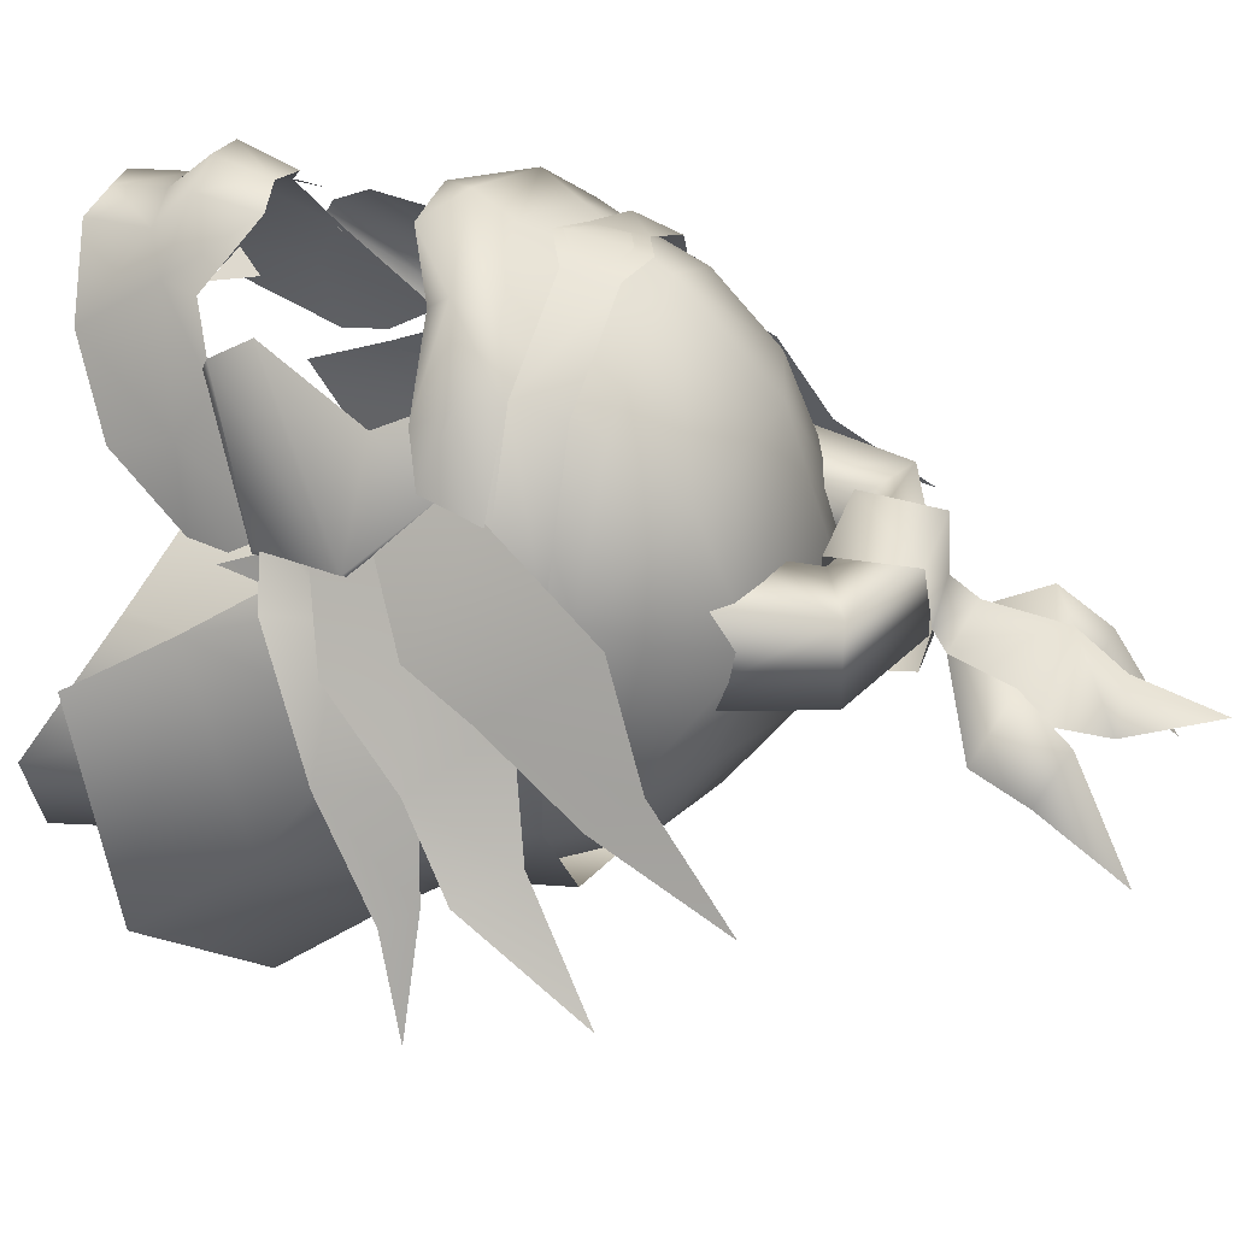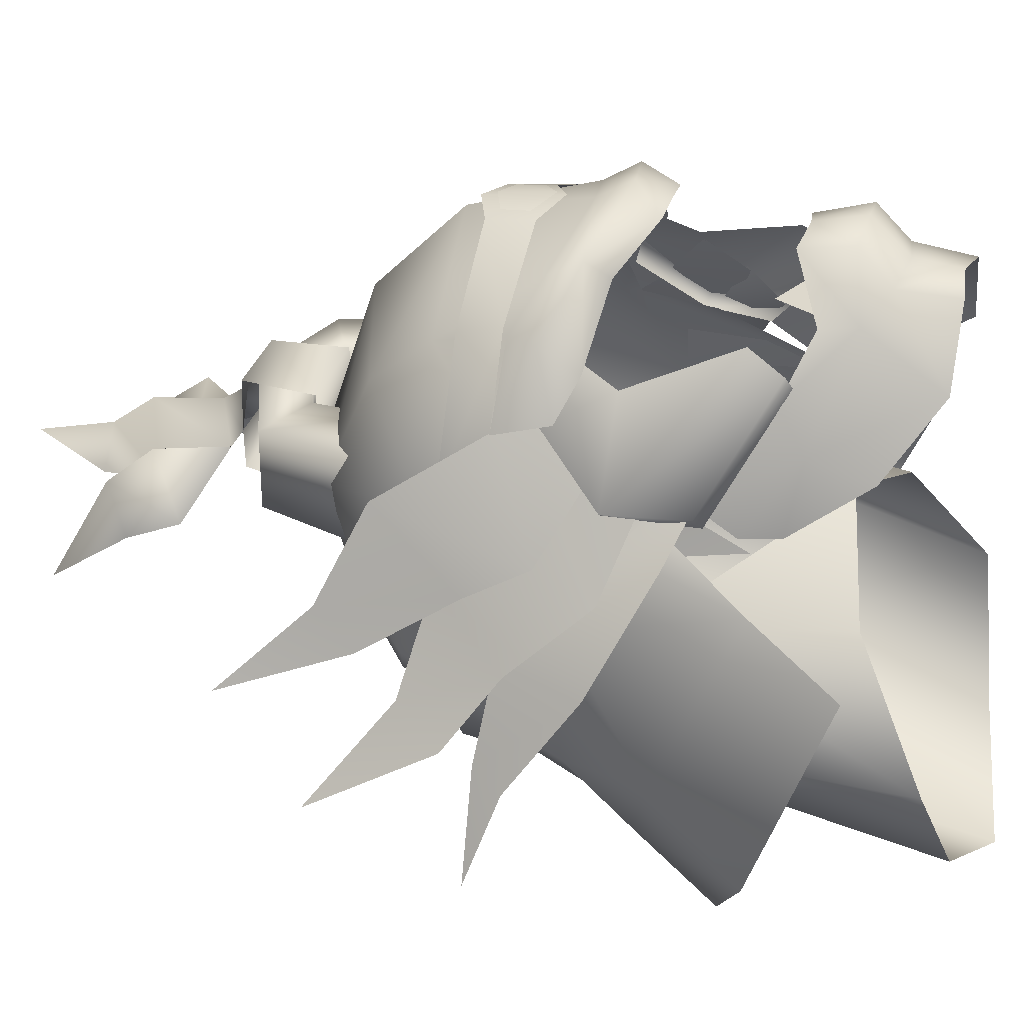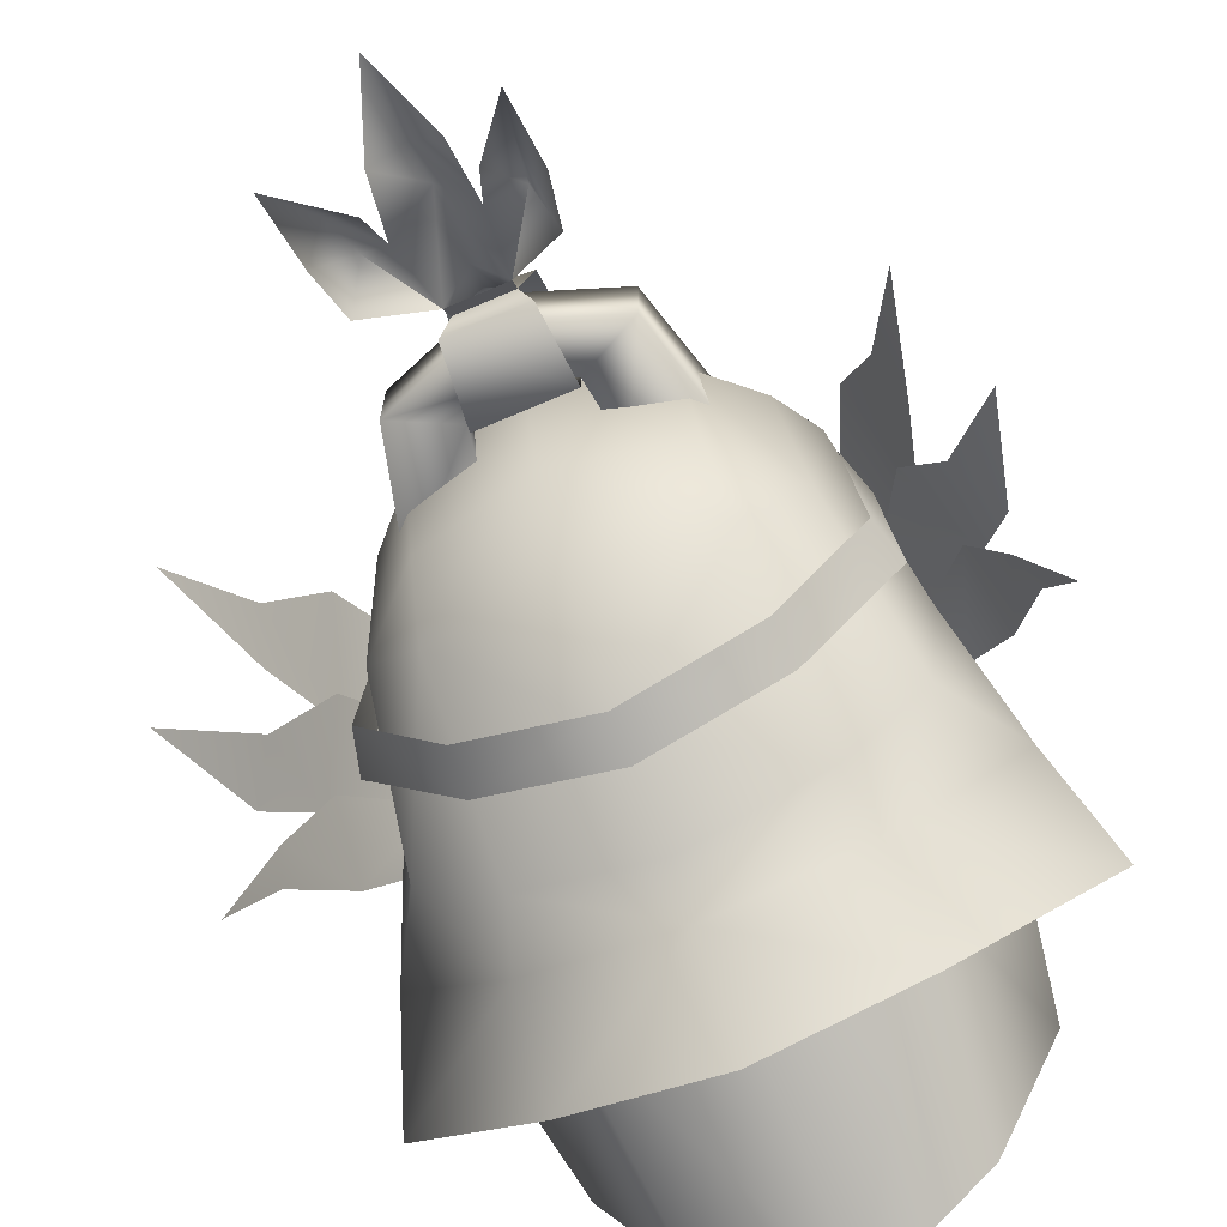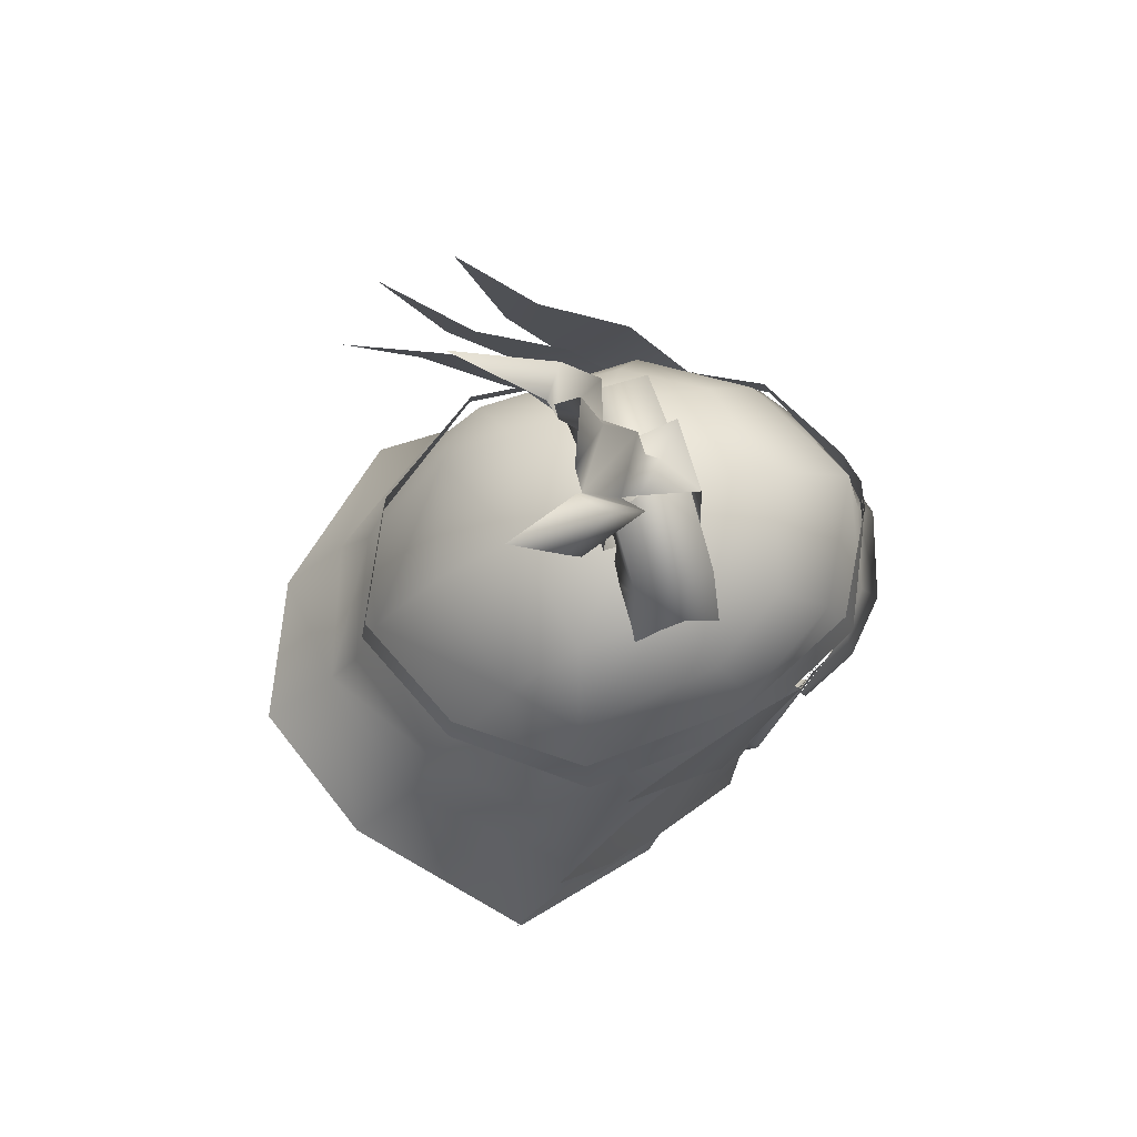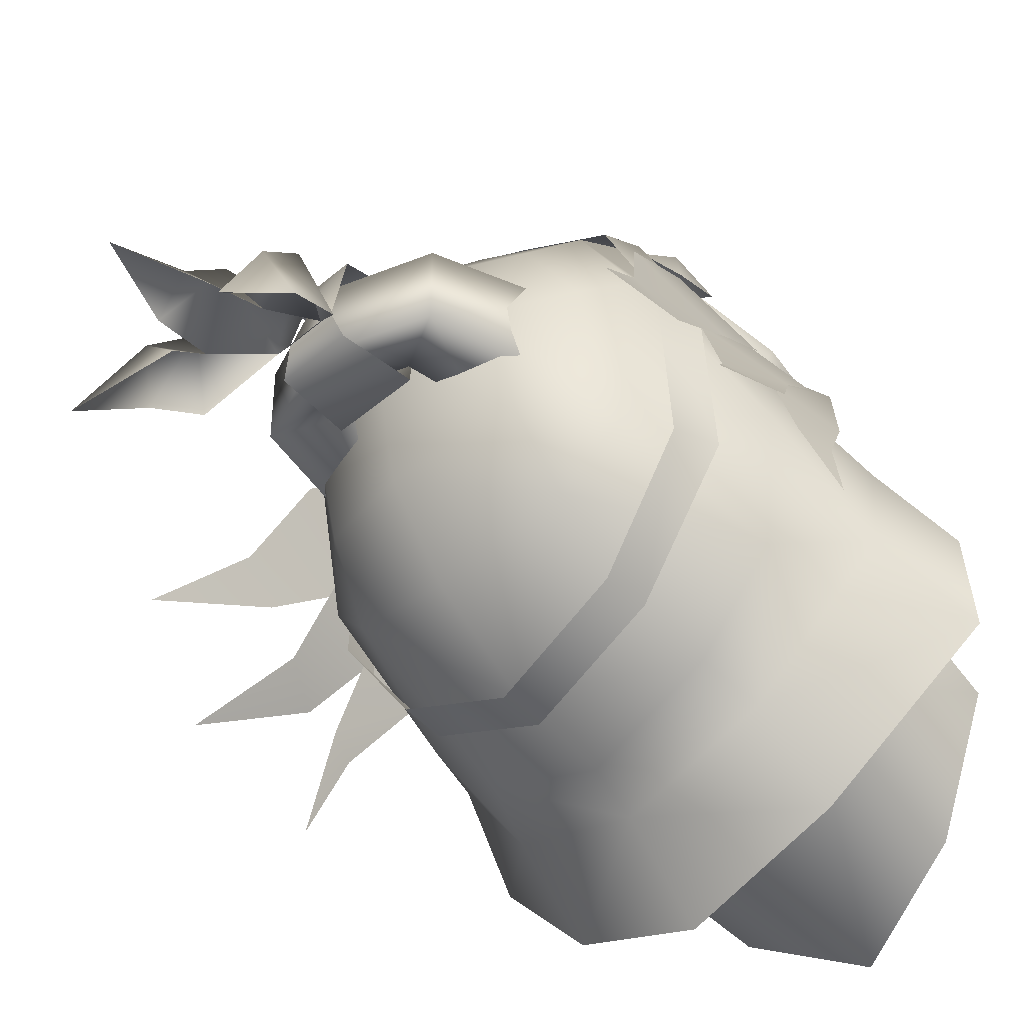
<metadata>
{"format":"obj","ext":"obj","renderer":"f3d","projection":"perspective","resolution":1024,"background":"white","views":[{"elev":35.6,"azim":107.6,"up":"+Z"},{"elev":32.4,"azim":-73.8,"up":"+Z"},{"elev":-69.5,"azim":-156.8,"up":"+Z"},{"elev":71.7,"azim":-106.7,"up":"+Y"},{"elev":-41.7,"azim":-134.1,"up":"+Z"}]}
</metadata>
<code>
g mesh00
v -5.091 42.02 -11.93
v -5.948 50.87 -9.494
v 0 40.82 -14.7
v -8.132 42.95 -6.942
v -9.681 51.86 -5.524
v -6.729 49.74 1.223
v -6.54 52.01 2.213
v -7.397 55.24 0.3311
v -6.89 55.15 2.041
v 5.486 57.12 -7.444
v 7.358 58.22 -1.97
v 9.681 51.86 -5.524
v 7.288 53.33 -2.142
v 6.729 49.74 1.223
v 7.397 55.24 0.3311
v 6.54 52.01 2.213
v 6.89 55.15 2.041
v 8.132 42.95 -6.921
v 5.091 42.02 -11.93
v 5.948 50.87 -9.494
v 0 50.3 -12.94
v -7.288 53.33 -2.142
v -5.561 45.92 -2.087
v 0 47.24 0.3617
v 0 47.24 0.3617
v 5.561 45.92 -2.087
v 0 55.7 -12.14
v -5.486 57.12 -7.444
v -7.358 58.22 -1.97
f 1 2 3
f 4 5 2
f 6 7 8
f 8 7 9
f 2 1 4
f 10 11 12
f 12 11 13
f 14 15 16
f 16 15 17
f 18 19 20
f 20 19 3
f 20 3 21
f 21 3 2
f 5 4 22
f 22 4 23
f 22 23 24
f 25 26 13
f 13 26 18
f 13 18 12
f 12 18 20
f 12 20 10
f 10 20 21
f 10 21 27
f 27 21 2
f 27 2 28
f 28 2 5
f 28 5 29
f 29 5 22
v -1.046 60.36 10.22
v -1.055 59.25 10.32
v 0 58.57 10.65
v 1.055 59.25 10.32
v 1.046 60.36 10.22
v 0 60.78 10.36
v 1.169 71.07 -1.255
v -0.01328 71.76 0.1139
v 1.124 70.57 -0.4928
v -1.202 71.07 -1.256
v 1.169 71.07 -1.255
v -1.153 70.57 -0.4923
v 1.124 70.57 -0.4928
v -1.202 71.07 -1.256
v -1.153 70.57 -0.4923
v -0.01328 71.76 0.1139
v -0.01328 70.73 0.8218
f 30 31 32
f 33 34 32
f 32 34 35
f 32 35 30
f 36 37 38
f 39 40 41
f 41 40 42
f 43 44 45
f 45 44 46
f 45 46 38
v 0 60.65 -12.2
v 0 58.87 -12.47
v -5.373 58.85 -10.06
v -8.771 54.64 3.183
v -7.902 54.69 2.564
v -7.513 51.29 2.451
v 11.46 57.29 -2.312
v 9.914 60.24 -0.08008
v 8.21 56.68 3.331
v 11.43 54.43 -2.754
v 11 57.68 -2.1
v 8.943 54.67 1.707
v 10.6 64.44 -1.238
v 11.12 62.77 -2.582
v 12.29 67.75 -4.382
v 5.283 61.6 6.993
v 5.851 58.72 7.925
v 8.049 61.52 2.543
v 5.869 58.85 8.206
v 5.655 60.62 7.744
v 1.433 60.82 9.979
v -5.269 60.66 -9.82
v -0.06471 76.43 -1.693
v -0.01457 79.66 -2.579
v -1.37 76.39 -3.206
v -3.224 75.45 -2.374
v -3.978 77.73 -6.643
v -3.973 74.48 -4.322
v 12.32 48.41 -9.016
v 10.87 52.2 -6.433
v 8.923 49.3 -0.01344
v 1.88 46.19 9.547
v 1.744 47.53 10.94
v 0 45.91 9.886
v 1.963 67.41 1.699
v 1.961 67.42 -1.589
v 2.406 64.55 -1.882
v -4.431 68.63 -1.595
v -2.406 64.55 -1.882
v -5.782 63.46 -1.888
v -6.566 57.46 8.081
v -7.883 58.76 5.119
v -7.577 56.61 5.679
v -1.575 73.97 -2.974
v -0.06985 74.66 -0.2945
v -2.832 50.08 9.101
v -3.281 48.58 8.917
v -2.18 49.18 9.606
v 5.373 58.85 -10.06
v 5.269 60.66 -9.82
v 8.796 60.68 -4.919
v 2.18 49.18 9.606
v 3.281 48.58 8.917
v 2.832 50.08 9.101
v 4.116 56.51 10.24
v 0 55.74 11.53
v 1.354 54.43 10.85
v 2.858 73.58 -0.8261
v 3.224 75.45 -2.374
v 1.575 73.97 -2.974
v 1.981 75.16 -3.326
v -7.381 57.17 5.444
v -6.512 57.21 4.824
v -8.032 51.54 3.027
v -5.298 62.95 -7.189
v -5.4 55.92 -10.94
v -8.775 55.86 -7.485
v -6.992 63.65 1.354
v -7.578 62.27 -4.814
v -8.049 61.52 2.543
v -9.39 55.84 -1.456
v -8.146 57.32 2.76
v 10.11 45.76 -2.054
v -1.202 71.07 -1.256
v -2.858 73.58 -0.8261
v -3.545 72.38 -3.577
v -6.84 50.21 1.822
v -6.432 48.69 1.812
v -5.737 48.22 4.69
v -6.207 54.68 6.611
v -5.809 56.05 7.23
v -0.01328 70.73 0.8218
v 1.62 70.32 2.001
v 1.124 70.57 -0.4928
v 0 47.45 11.31
v 0 49.47 10.75
v -1.744 47.53 10.94
v -1.413 49.69 10.38
v -3.284 47.02 8.688
v -1.153 70.57 -0.4923
v 1.124 70.57 -0.4928
v -1.637 70.33 -1.785
v 1.637 70.33 -1.785
v -1.895 67.26 -2.124
v 1.895 67.26 -2.124
v 0 57.19 10.62
v 0 61.94 9.677
v -3.908 57.92 9.388
v 7.577 56.61 5.679
v 6.566 57.46 8.081
v 6.311 55.96 7.052
v 3.603 55.61 9.44
v 6.84 50.21 1.822
v 5.737 48.22 4.69
v 6.432 48.69 1.812
v -1.433 60.82 9.979
v -1.445 58.94 10.17
v 0 58.23 10.59
v 1.445 58.94 10.17
v 7.902 54.69 2.564
v 8.771 54.64 3.183
v 8.032 51.54 3.027
v 4.886 48.92 6.882
v 7.513 51.29 2.451
v 5.095 49.18 7.38
v 6.414 54.58 6.246
v 7.081 52.86 4.81
v 10.15 54.34 0.3246
v 11.61 61.11 -3.943
v 12.78 59.19 -4.993
v 13.88 63.97 -7.588
v 7.241 53.04 4.909
v 7.099 51.47 3.561
v 9.508 52.26 1.807
v 12.38 58.11 -5.628
v 12.86 56.92 -6.291
v 14.04 58.02 -9.64
v 10.2 59.12 -0.1881
v 9.142 62.78 2.498
v 7.666 58.63 5.212
v 5.625 56.27 7.35
v 6.614 54.18 5.927
v 9.678 56.72 1.121
v 4.786 66.06 0.165
v 0 67.33 0.2268
v 0 65.48 5.959
v 5.298 62.95 -7.189
v 0 59.9 -11.77
v 0 63.83 -8.804
v 3.908 57.92 9.388
v 5.809 56.05 7.23
v 6.207 54.68 6.611
v 7.381 57.17 5.444
v 6.512 57.21 4.824
v 7.902 54.69 2.564
v 0 44.04 9.718
v 1.625 43.8 9.404
v 2.999 43.84 6.322
v 1.445 58.94 10.17
v 1.433 60.82 9.979
v 0 61.39 10.17
v 1.413 49.69 10.38
v 3.284 47.02 8.688
v -1.445 58.94 10.17
v -1.433 60.82 9.979
v -5.869 58.85 8.206
v -5.655 60.62 7.744
v -8.221 60.65 2.528
v -1.88 46.19 9.547
v -1.625 43.8 9.404
v -2.999 43.84 6.322
v -1.894 67.26 2.004
v -1.895 67.26 -2.124
v 1.895 67.26 -2.124
v 6.992 63.65 1.354
v 4.792 64.14 4.734
v -6.311 55.96 7.052
v -4.116 56.51 10.24
v 4.435 68.62 1.692
v 5.784 63.45 1.886
v 5.782 63.46 -1.888
v 2.408 64.54 1.893
v -5.782 63.46 -1.888
v -5.784 63.45 1.886
v -4.431 68.63 -1.595
v -2.406 64.55 -1.882
v -1.961 67.42 -1.589
v -2.408 64.54 1.893
v -4.435 68.62 1.692
v -5.784 63.45 1.886
v -2.408 64.54 1.893
v 8.221 60.65 2.528
v 8.728 58.86 2.636
v 9.312 58.86 -4.904
v -8.796 60.68 -4.919
v -9.312 58.86 -4.904
v -8.728 58.86 2.636
v 1.244 76.41 -3.224
v 1.169 71.07 -1.255
v -3.603 55.61 9.44
v -1.354 54.43 10.85
v 0 54.45 10.9
v -13.88 63.97 -7.588
v -12.78 59.19 -4.993
v -11.61 61.11 -3.943
v -11.46 57.29 -2.312
v -9.914 60.24 -0.08008
v -10.15 54.34 0.3246
v -8.21 56.68 3.331
v -7.081 52.86 4.81
v -6.414 54.58 6.246
v -14.04 58.02 -9.64
v -12.86 56.92 -6.291
v -12.38 58.11 -5.628
v -11.43 54.43 -2.754
v -11 57.68 -2.1
v -9.508 52.26 1.807
v -8.943 54.67 1.707
v -7.099 51.47 3.561
v -7.241 53.04 4.909
v -12.29 67.75 -4.382
v -11.12 62.77 -2.582
v -10.6 64.44 -1.238
v -10.2 59.12 -0.1881
v -9.142 62.78 2.498
v -9.678 56.72 1.121
v -7.666 58.63 5.212
v -6.614 54.18 5.927
v -5.625 56.27 7.35
v -1.981 75.16 -3.326
v -1.202 71.07 -1.256
v -0.01328 71.76 0.1139
v 1.169 71.07 -1.255
v 3.545 72.38 -3.577
v 3.973 74.48 -4.322
v 3.978 77.73 -6.643
v 0 54.22 -14.28
v -6.265 50.4 -15.1
v -6.071 53.8 -12.22
v -12.32 48.41 -9.016
v -10.87 52.2 -6.433
v -10.11 45.76 -2.054
v -8.923 49.3 -0.01344
v -3.787 48.4 8.666
v -5.236 49.35 6.405
v -6.818 51.9 2.885
v 0 55.97 -13
v 5.4 55.92 -10.94
v 8.775 55.86 -7.485
v 7.578 62.27 -4.814
v 9.39 55.84 -1.456
v 8.146 57.32 2.76
v -7.156 54.04 2.958
v -8.146 57.32 2.76
v -9.39 55.84 -1.456
v -10.87 52.2 -6.433
v -8.775 55.86 -7.485
v -6.071 53.8 -12.22
v -5.4 55.92 -10.94
v 0 54.22 -14.28
v 6.071 53.8 -12.22
v 6.265 50.4 -15.1
v 0 51 -17.61
v 0 66.26 -5.238
v 4.917 64.84 -4.08
v -4.917 64.84 -4.08
v -4.786 66.06 0.165
v -4.792 64.14 4.734
v -5.283 61.6 6.993
v -5.851 58.72 7.925
v 4.753 50.59 8.165
v 7.883 58.76 5.119
v 0 57.19 10.62
v 5.338 45.74 3.821
v 6.818 51.9 2.885
v 5.236 49.35 6.405
v 3.787 48.4 8.666
v 1.894 67.26 2.004
v 1.62 70.32 2.001
v -1.62 70.32 2.001
v -1.153 70.57 -0.4923
v 0 55.97 -13
v 5.4 55.92 -10.94
v 6.071 53.8 -12.22
v 8.775 55.86 -7.485
v 10.87 52.2 -6.433
v 9.39 55.84 -1.456
v 8.923 49.3 -0.01344
v 8.146 57.32 2.76
v 7.156 54.04 2.958
v -4.886 48.92 6.882
v -5.095 49.18 7.38
v -4.753 50.59 8.165
v -4.435 68.62 1.692
v -0.01328 70.23 1.672
v -0.01328 70.25 -1.589
v 4.431 68.63 -1.595
v -0.01328 68.09 -1.583
v -0.01328 68.07 1.678
v -1.963 67.41 1.699
v -1.961 67.42 -1.589
v -0.01328 70.25 -1.589
v -0.01328 68.09 -1.583
v 4.431 68.63 -1.595
v 1.961 67.42 -1.589
v 5.782 63.46 -1.888
v 2.406 64.55 -1.882
v -1.963 67.41 1.699
v -0.01328 68.07 1.678
v -0.01328 70.23 1.672
v 1.963 67.41 1.699
v 4.435 68.62 1.692
v 2.408 64.54 1.893
v 5.784 63.45 1.886
v -5.338 45.74 3.821
f 47 48 49
f 50 51 52
f 53 54 55
f 56 57 58
f 59 60 61
f 62 63 64
f 65 66 67
f 49 68 47
f 69 70 71
f 72 73 74
f 75 76 77
f 78 79 80
f 81 82 83
f 84 85 86
f 87 88 89
f 71 90 69
f 69 90 91
f 92 93 94
f 48 47 95
f 95 47 96
f 95 96 97
f 98 99 100
f 101 102 103
f 104 105 106
f 106 105 107
f 108 109 51
f 110 50 52
f 111 112 113
f 114 115 116
f 116 115 117
f 116 117 118
f 77 119 75
f 120 121 122
f 122 121 72
f 122 72 74
f 123 124 125
f 51 50 108
f 108 50 126
f 108 126 127
f 128 129 130
f 131 132 133
f 133 132 134
f 133 134 135
f 136 137 138
f 138 137 139
f 138 139 140
f 140 139 141
f 142 143 144
f 145 146 147
f 147 146 101
f 147 101 148
f 148 101 103
f 149 150 151
f 152 153 154
f 67 155 65
f 156 157 158
f 159 160 161
f 162 163 55
f 55 163 164
f 55 164 53
f 54 53 165
f 165 53 166
f 165 166 167
f 168 169 58
f 58 169 170
f 58 170 56
f 57 56 171
f 171 56 172
f 171 172 173
f 60 59 174
f 174 59 175
f 174 175 176
f 177 178 176
f 176 178 179
f 176 179 174
f 180 181 182
f 183 184 185
f 63 62 186
f 187 188 189
f 189 188 157
f 189 157 190
f 190 157 191
f 192 193 78
f 78 193 194
f 195 196 154
f 154 196 197
f 154 197 152
f 198 79 199
f 200 201 202
f 202 201 203
f 202 203 204
f 78 80 192
f 192 80 205
f 192 205 206
f 206 205 207
f 208 209 210
f 211 180 212
f 212 180 182
f 212 182 143
f 89 213 87
f 87 213 214
f 215 216 217
f 218 81 83
f 219 220 221
f 222 223 224
f 225 226 227
f 66 65 228
f 228 65 229
f 228 229 97
f 97 229 230
f 97 230 95
f 68 49 231
f 231 49 232
f 231 232 204
f 204 232 233
f 204 233 202
f 70 69 234
f 234 69 91
f 234 91 106
f 106 91 235
f 106 235 104
f 213 236 214
f 214 236 237
f 214 237 102
f 102 237 238
f 102 238 103
f 239 240 241
f 241 240 242
f 241 242 243
f 243 242 244
f 243 244 245
f 245 244 246
f 245 246 247
f 248 249 250
f 250 249 251
f 250 251 252
f 252 251 253
f 252 253 254
f 254 253 255
f 254 255 256
f 257 258 259
f 259 258 260
f 259 260 261
f 261 260 262
f 261 262 263
f 263 262 264
f 263 264 265
f 73 72 266
f 266 72 121
f 266 121 90
f 90 121 267
f 90 267 91
f 91 267 268
f 91 268 235
f 269 270 104
f 104 270 271
f 104 271 105
f 105 271 272
f 105 272 107
f 273 274 275
f 275 274 276
f 275 276 277
f 277 276 278
f 277 278 279
f 134 280 135
f 135 280 281
f 135 281 125
f 125 281 282
f 125 282 123
f 283 184 284
f 284 184 183
f 284 183 285
f 285 183 286
f 285 286 287
f 287 286 64
f 287 64 288
f 288 64 63
f 289 290 279
f 279 290 291
f 279 291 292
f 292 291 293
f 292 293 294
f 294 293 295
f 294 295 296
f 76 75 297
f 297 75 298
f 297 298 273
f 273 298 299
f 273 299 274
f 283 112 184
f 184 112 111
f 184 111 185
f 185 111 300
f 185 300 183
f 183 300 301
f 183 301 286
f 302 115 303
f 303 115 114
f 303 114 304
f 304 114 116
f 304 116 305
f 305 116 118
f 305 118 306
f 188 307 157
f 157 307 161
f 157 161 158
f 158 161 160
f 158 160 156
f 145 308 146
f 146 308 63
f 146 63 101
f 101 63 186
f 101 186 102
f 102 186 309
f 102 309 214
f 214 309 144
f 214 144 87
f 79 78 199
f 199 78 194
f 199 194 150
f 150 194 310
f 150 310 151
f 149 311 150
f 150 311 312
f 150 312 199
f 199 312 313
f 199 313 198
f 210 314 208
f 208 314 315
f 208 315 316
f 316 315 128
f 316 128 317
f 295 318 296
f 296 318 319
f 296 319 320
f 320 319 321
f 320 321 322
f 322 321 323
f 322 323 324
f 324 323 325
f 324 325 326
f 52 327 110
f 110 327 328
f 110 328 50
f 50 328 329
f 50 329 126
f 220 330 221
f 221 330 331
f 221 331 332
f 332 331 215
f 332 215 333
f 333 215 217
f 82 81 334
f 334 81 335
f 334 335 223
f 223 335 336
f 223 336 224
f 85 84 337
f 337 84 338
f 337 338 339
f 339 338 340
f 339 340 341
f 341 340 342
f 341 342 343
f 227 344 225
f 225 344 345
f 225 345 346
f 346 345 347
f 346 347 348
f 348 347 349
f 348 349 350
f 124 351 125
f 125 351 207
f 125 207 135
f 135 207 205
f 135 205 133
f 133 205 80
f 133 80 131
f 131 80 79
f 131 79 132
f 132 79 198
f 88 87 306
f 306 87 144
f 306 144 305
f 305 144 143
f 305 143 304
f 304 143 182
f 304 182 303
f 303 182 181
f 303 181 302
f 142 186 143
f 143 186 62
f 143 62 212
f 212 62 64
f 212 64 211
f 211 64 286
f 211 286 180
f 180 286 301
f 180 301 181
f 181 301 300
f 181 300 302
f 302 300 111
f 302 111 115
f 115 111 113
f 115 113 117

</code>
